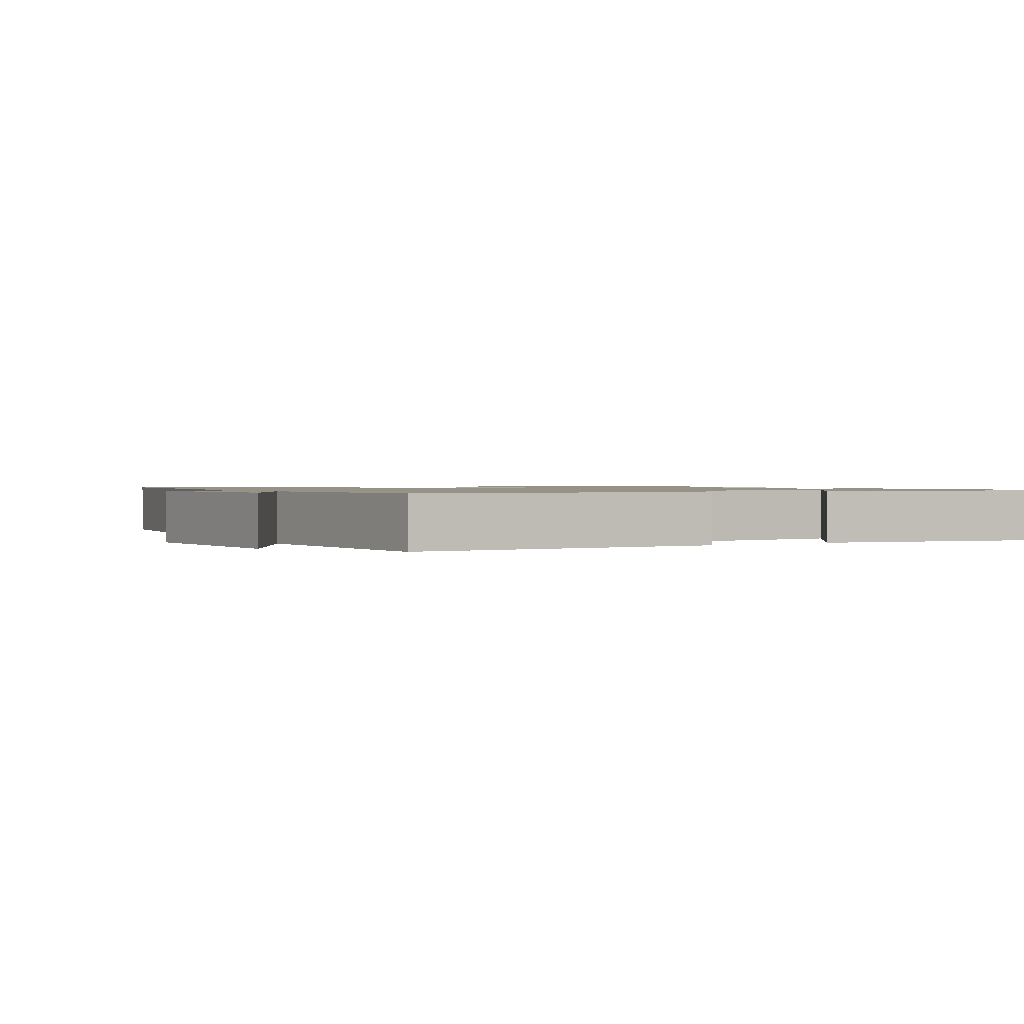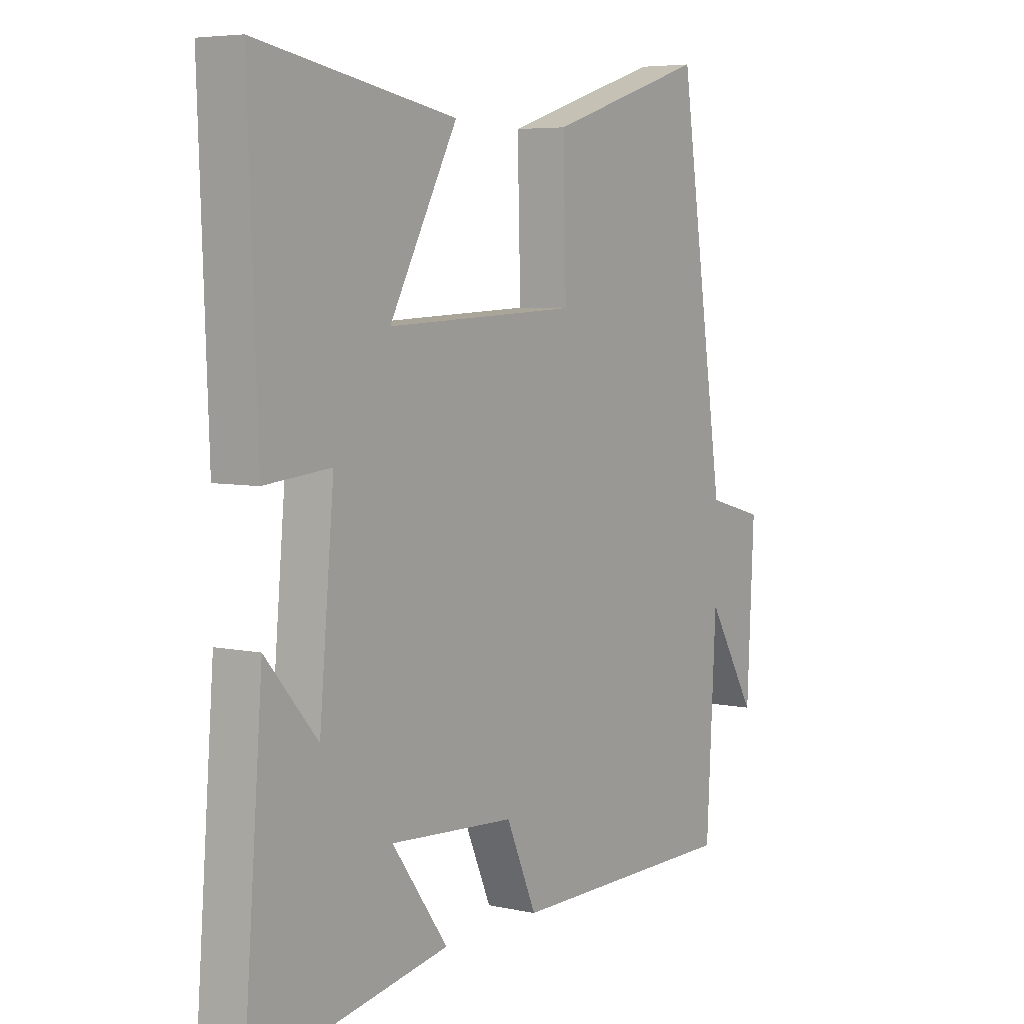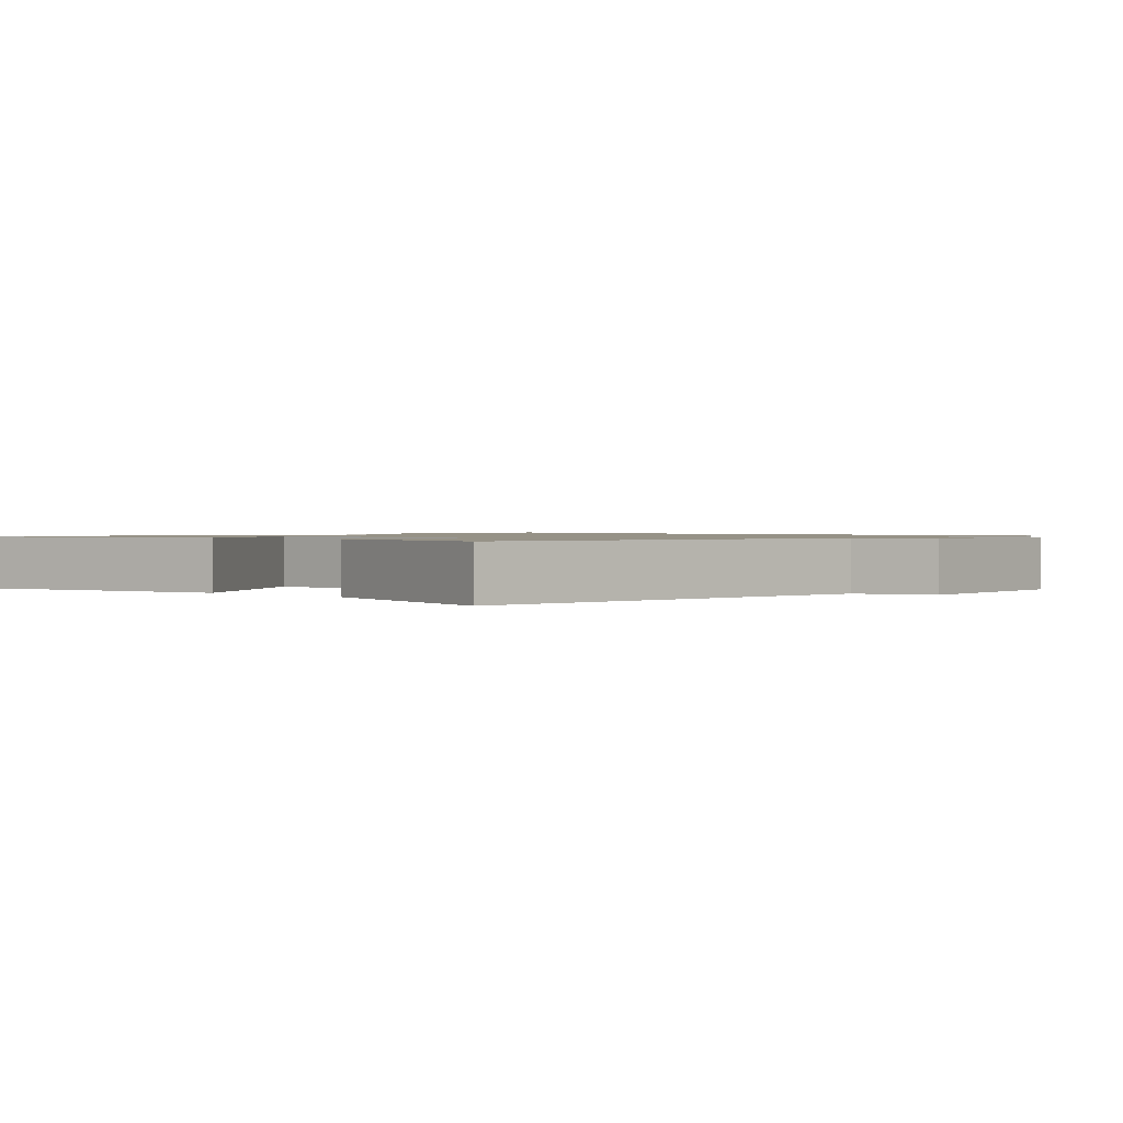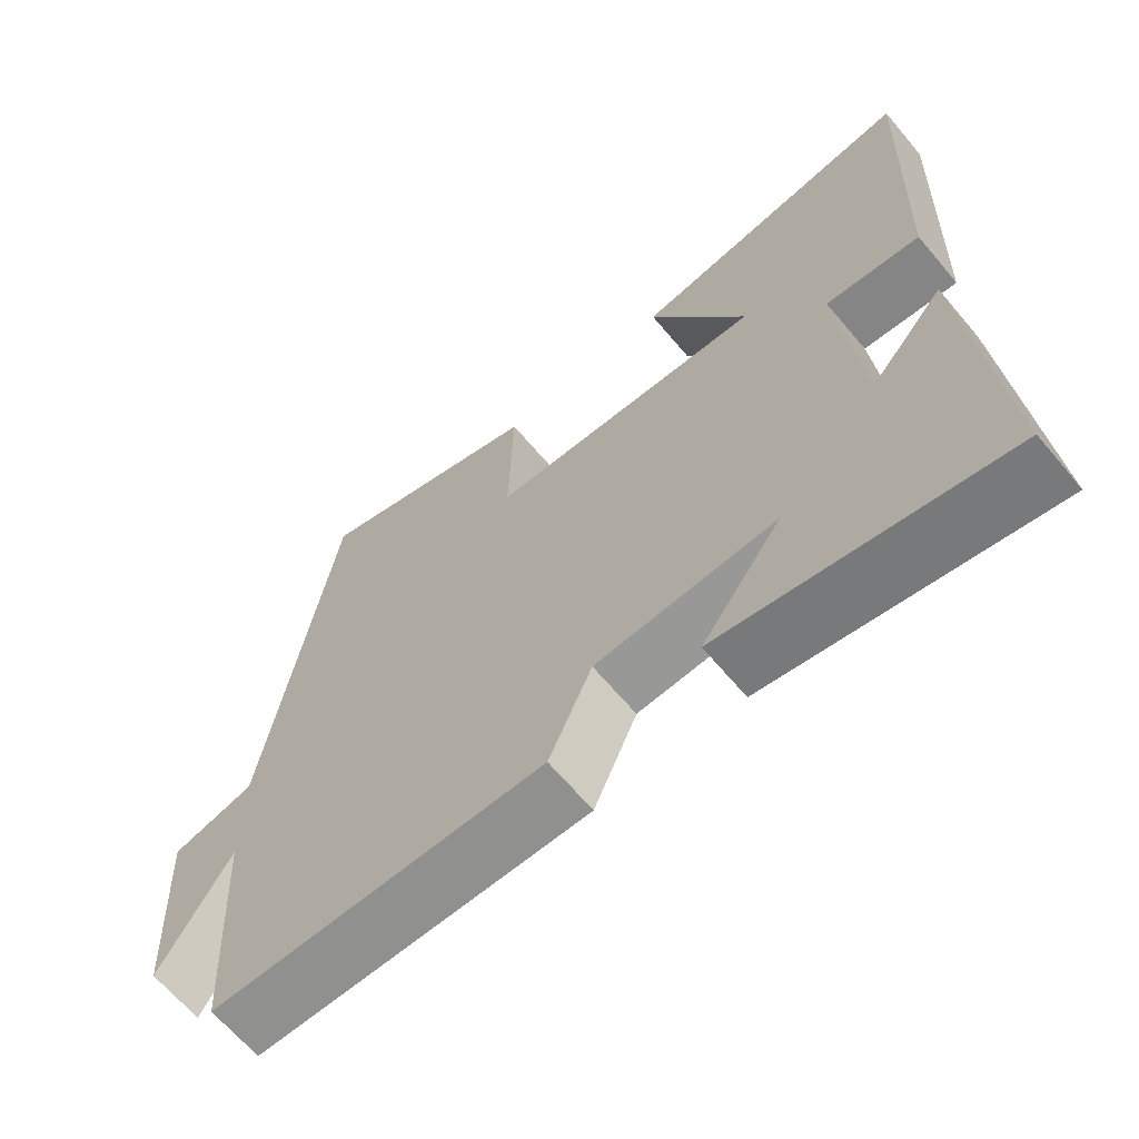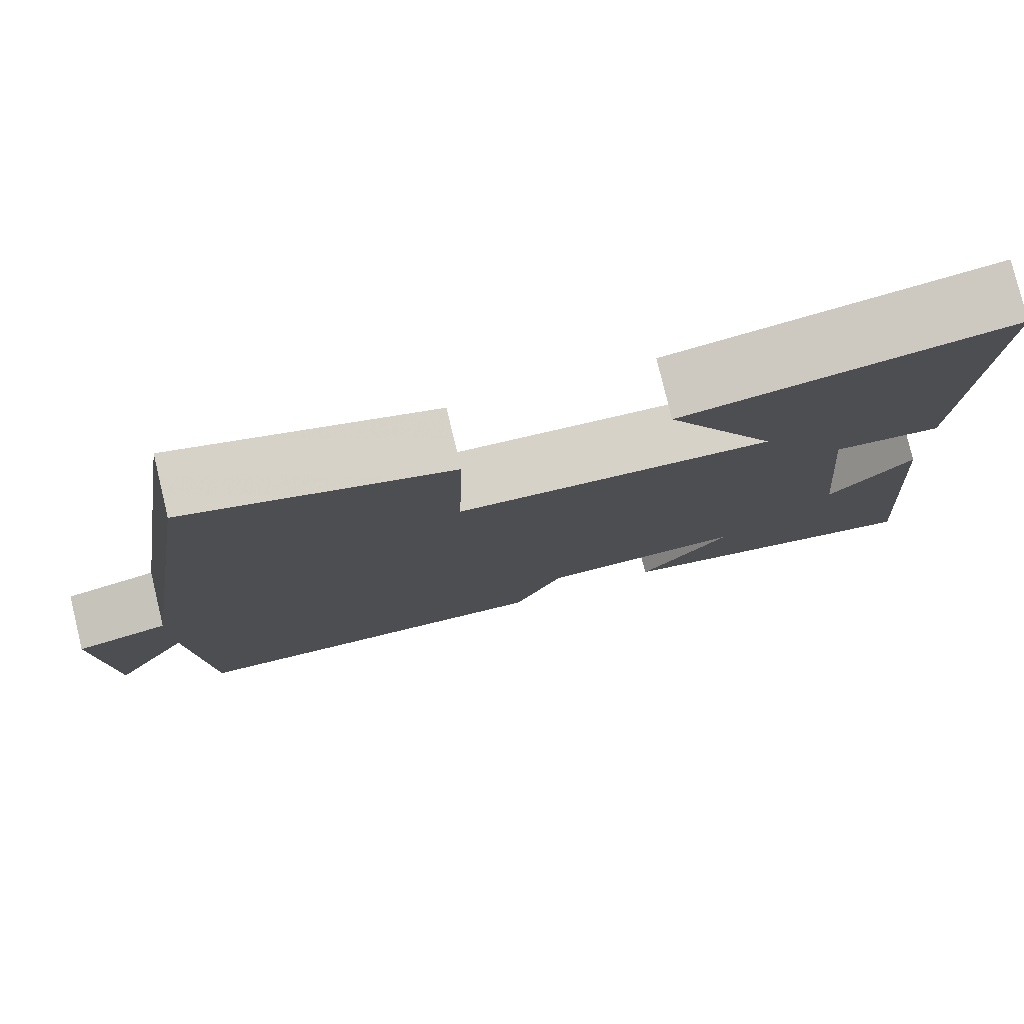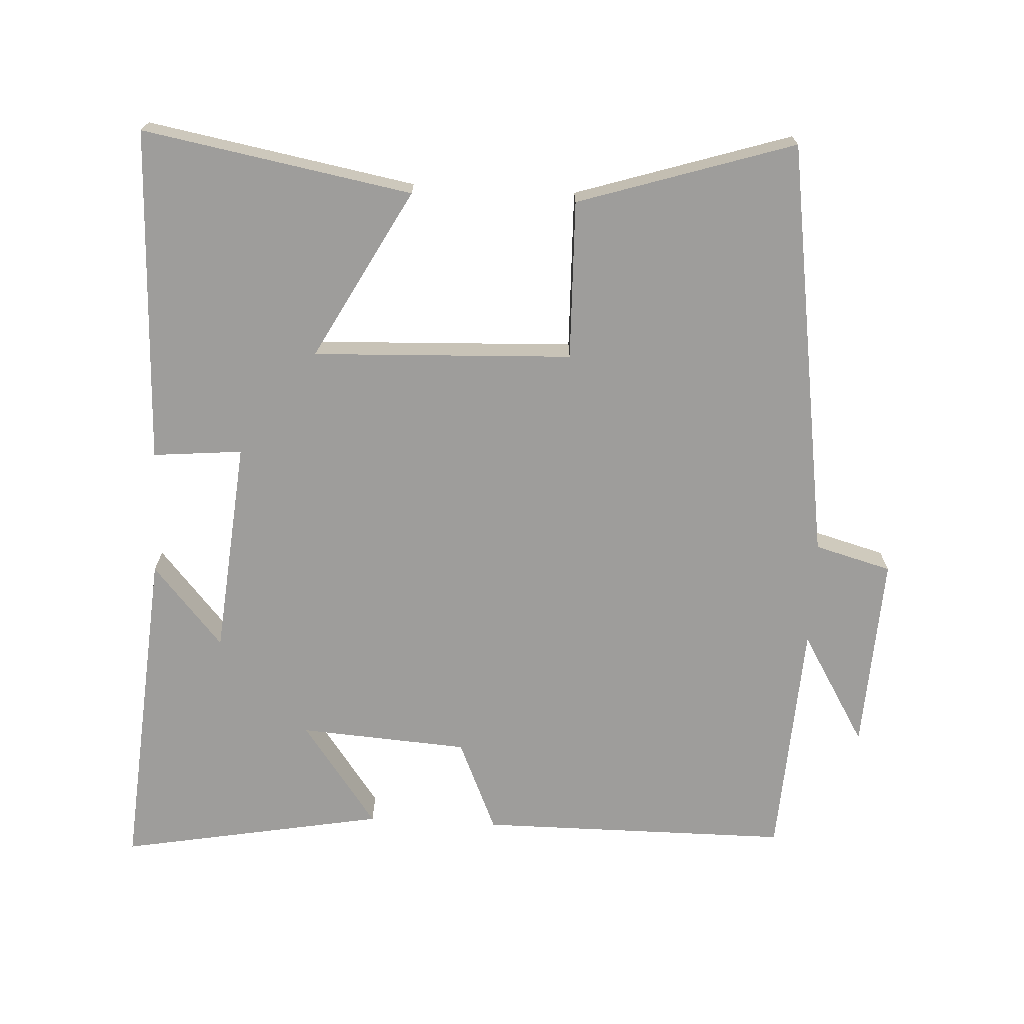
<metadata>
{"format":"obj","ext":"obj","renderer":"f3d","projection":"perspective","resolution":1024,"background":"white","views":[{"elev":1.1,"azim":149.7,"up":"+Y"},{"elev":5.6,"azim":-55.8,"up":"+Z"},{"elev":1.1,"azim":40.5,"up":"+Y"},{"elev":-65.7,"azim":-139.9,"up":"+Z"},{"elev":78.8,"azim":166.4,"up":"+Z"},{"elev":-70.5,"azim":-3.1,"up":"+Y"}]}
</metadata>
<code>
v 0.41 0.07 0.599
v 0.5 0.07 -0.004
v 0.61 0.07 -0.034
v 0.596 0.07 -0.316
v 0.5 0.07 -0.156
v 0.481 0.07 -0.498
v 0.035 0.07 -0.5
v -0.023 0.07 -0.367
v -0.265 0.07 -0.351
v -0.157 0.07 -0.5
v -0.537 0.07 -0.57
v -0.5 0.07 -0.094
v -0.4 0.07 -0.21
v -0.372 0.07 0.1
v -0.5 0.07 0.088
v -0.518 0.07 0.569
v -0.133 0.07 0.5
v -0.265 0.07 0.256
v 0.107 0.07 0.272
v 0.101 0.07 0.5
v 0.41 0 0.599
v 0.5 0 -0.004
v 0.61 0 -0.034
v 0.596 0 -0.316
v 0.5 0 -0.156
v 0.481 0 -0.498
v 0.035 0 -0.5
v -0.023 0 -0.367
v -0.265 0 -0.351
v -0.157 0 -0.5
v -0.537 0 -0.57
v -0.5 0 -0.094
v -0.4 0 -0.21
v -0.372 0 0.1
v -0.5 0 0.088
v -0.518 0 0.569
v -0.133 0 0.5
v -0.265 0 0.256
v 0.107 0 0.272
v 0.101 0 0.5
f 19 20 1 2
f 18 19 2
f 15 16 17 18
f 14 15 18
f 13 14 18 2
f 10 11 12 13
f 9 10 13
f 8 9 13 2
f 5 6 7 8
f 5 8 2 3
f 3 4 5
f 22 21 40 39
f 22 39 38
f 38 37 36 35
f 38 35 34
f 22 38 34 33
f 33 32 31 30
f 33 30 29
f 22 33 29 28
f 28 27 26 25
f 23 22 28 25
f 25 24 23
f 1 21 22 2
f 2 22 23 3
f 3 23 24 4
f 4 24 25 5
f 5 25 26 6
f 6 26 27 7
f 7 27 28 8
f 8 28 29 9
f 9 29 30 10
f 10 30 31 11
f 11 31 32 12
f 12 32 33 13
f 13 33 34 14
f 14 34 35 15
f 15 35 36 16
f 16 36 37 17
f 17 37 38 18
f 18 38 39 19
f 19 39 40 20
f 20 40 21 1

</code>
